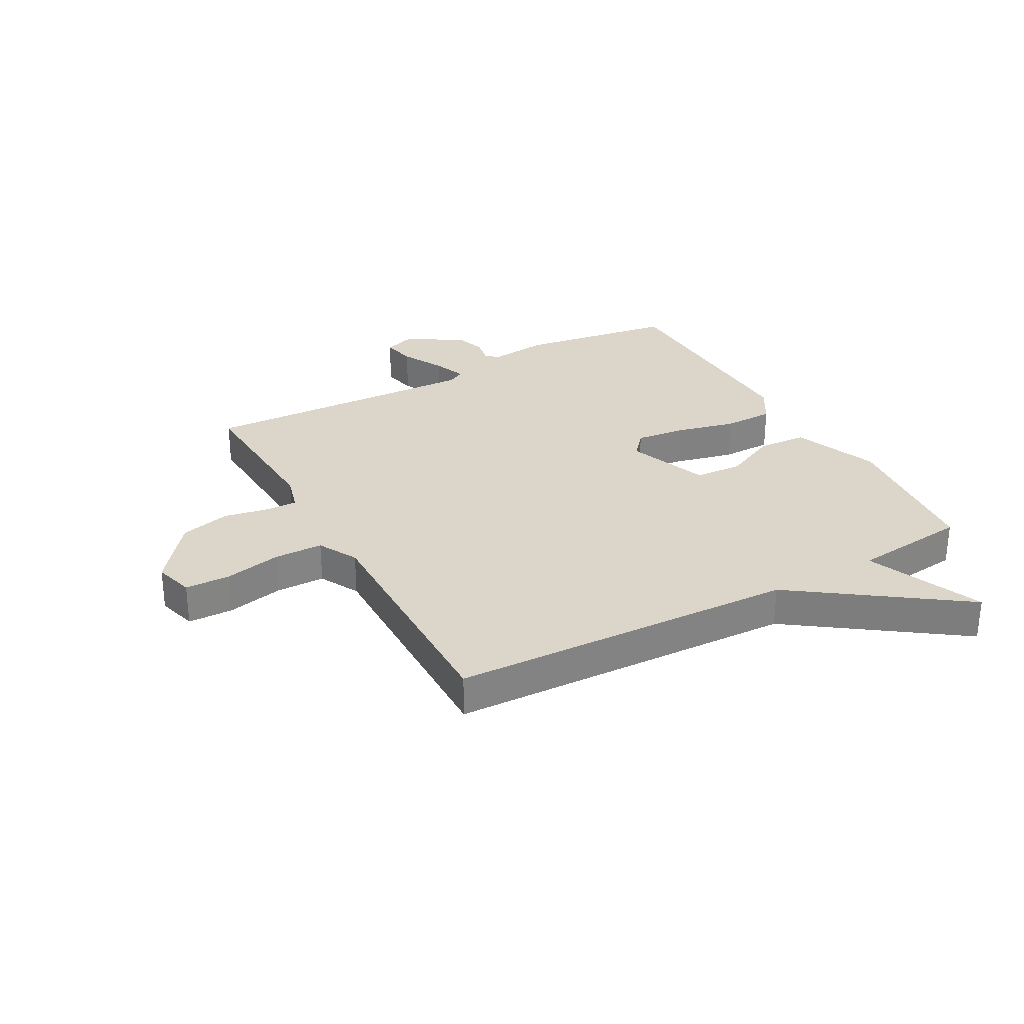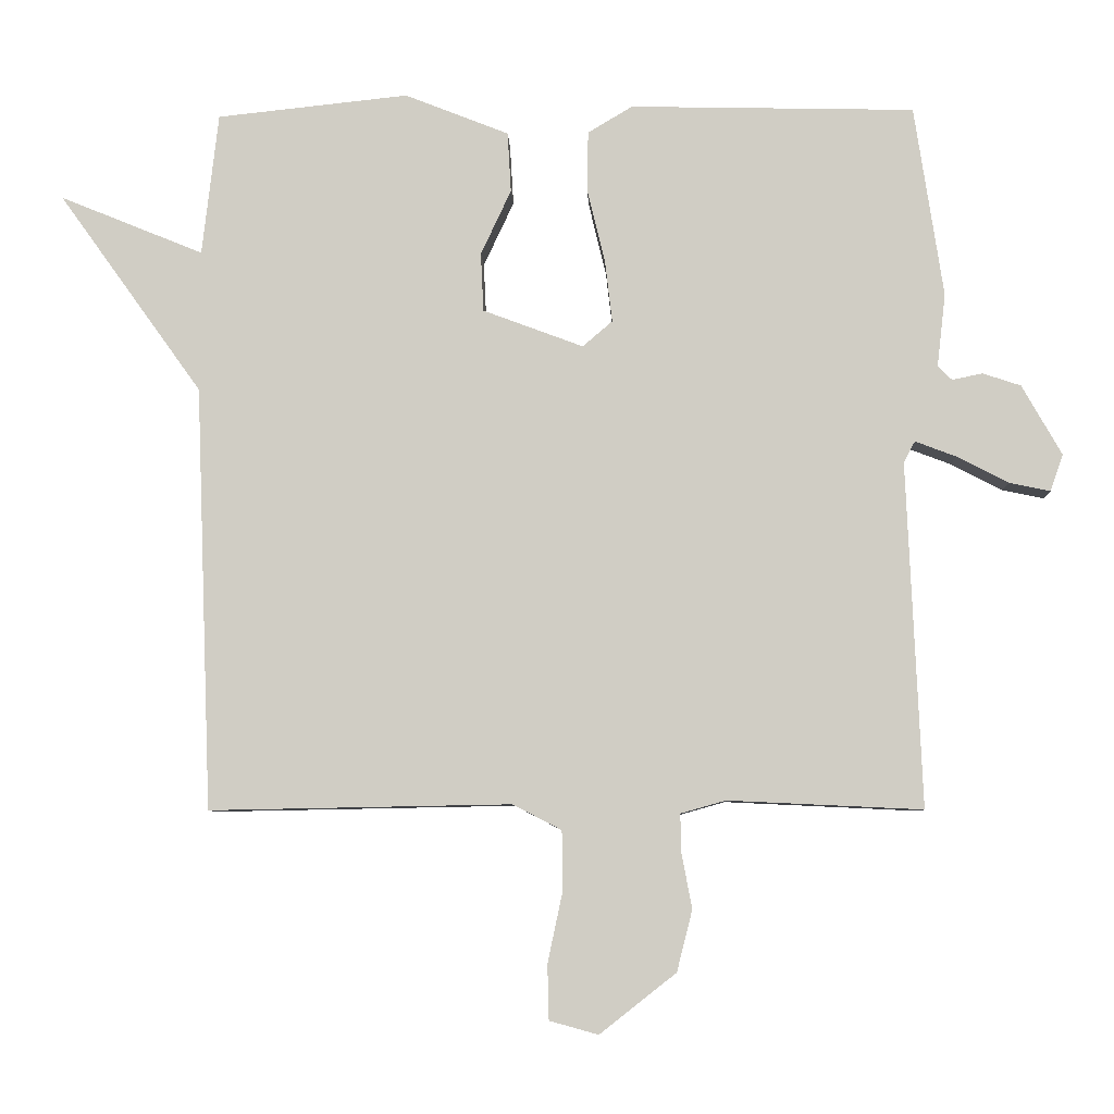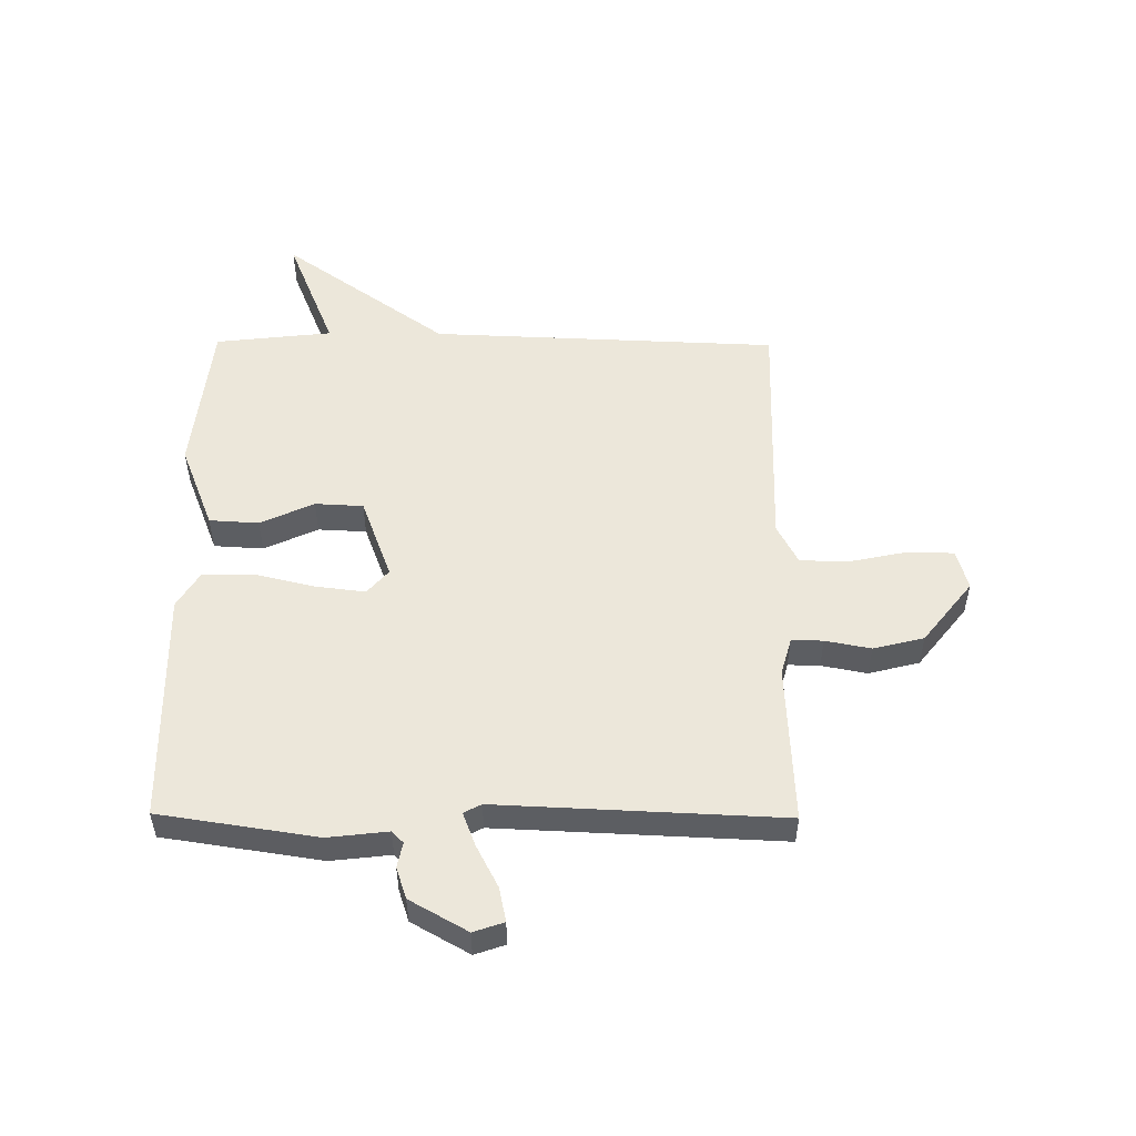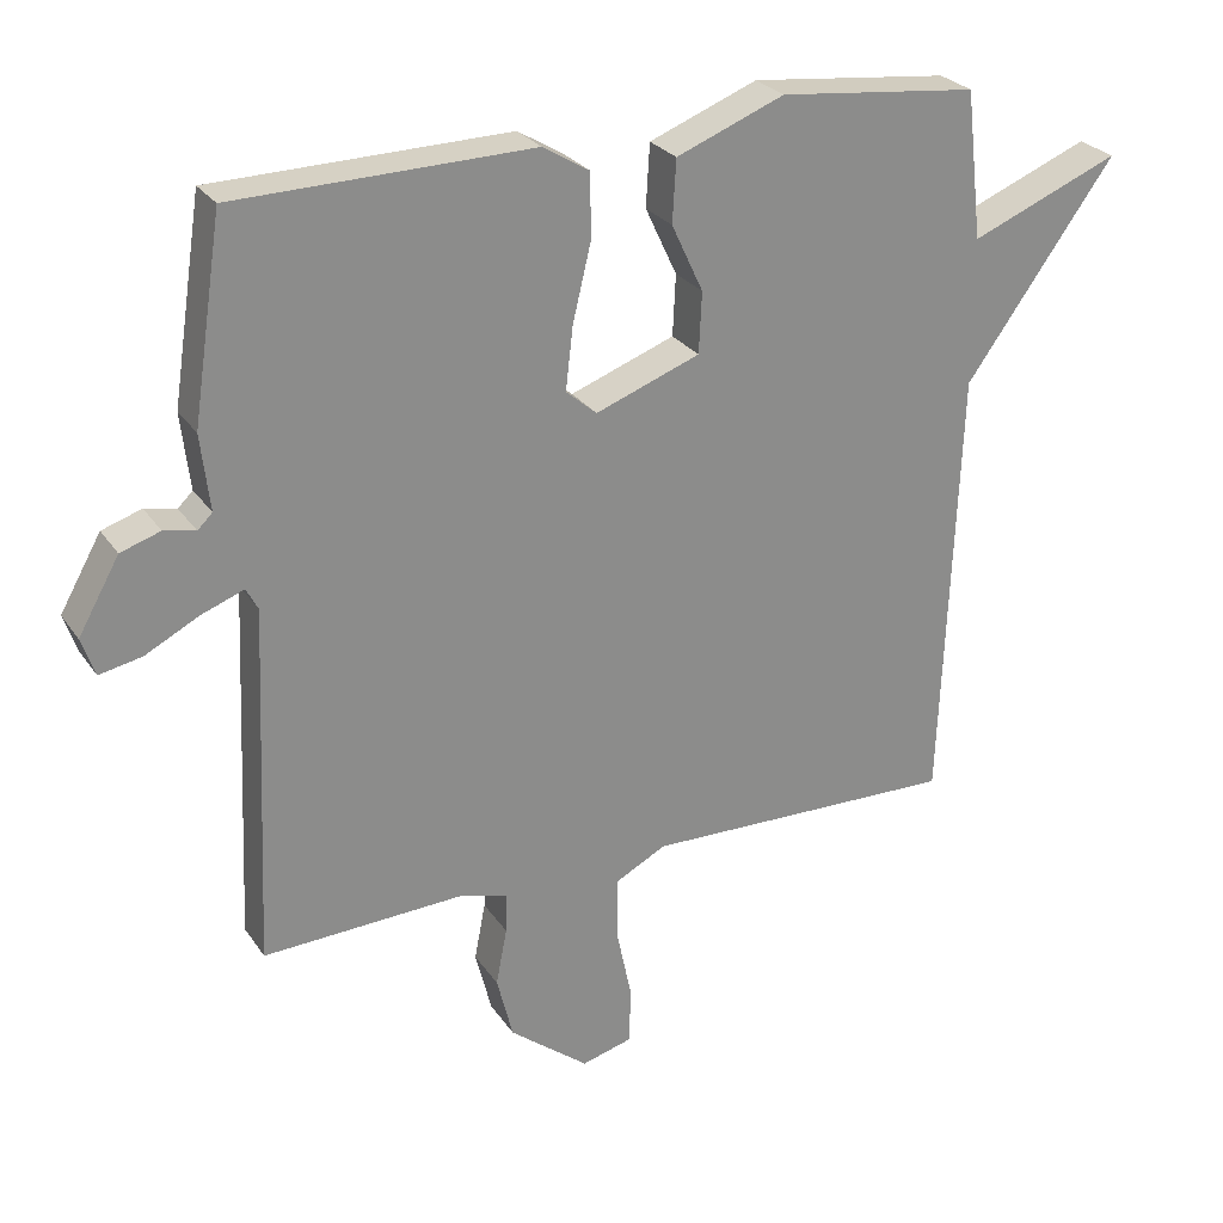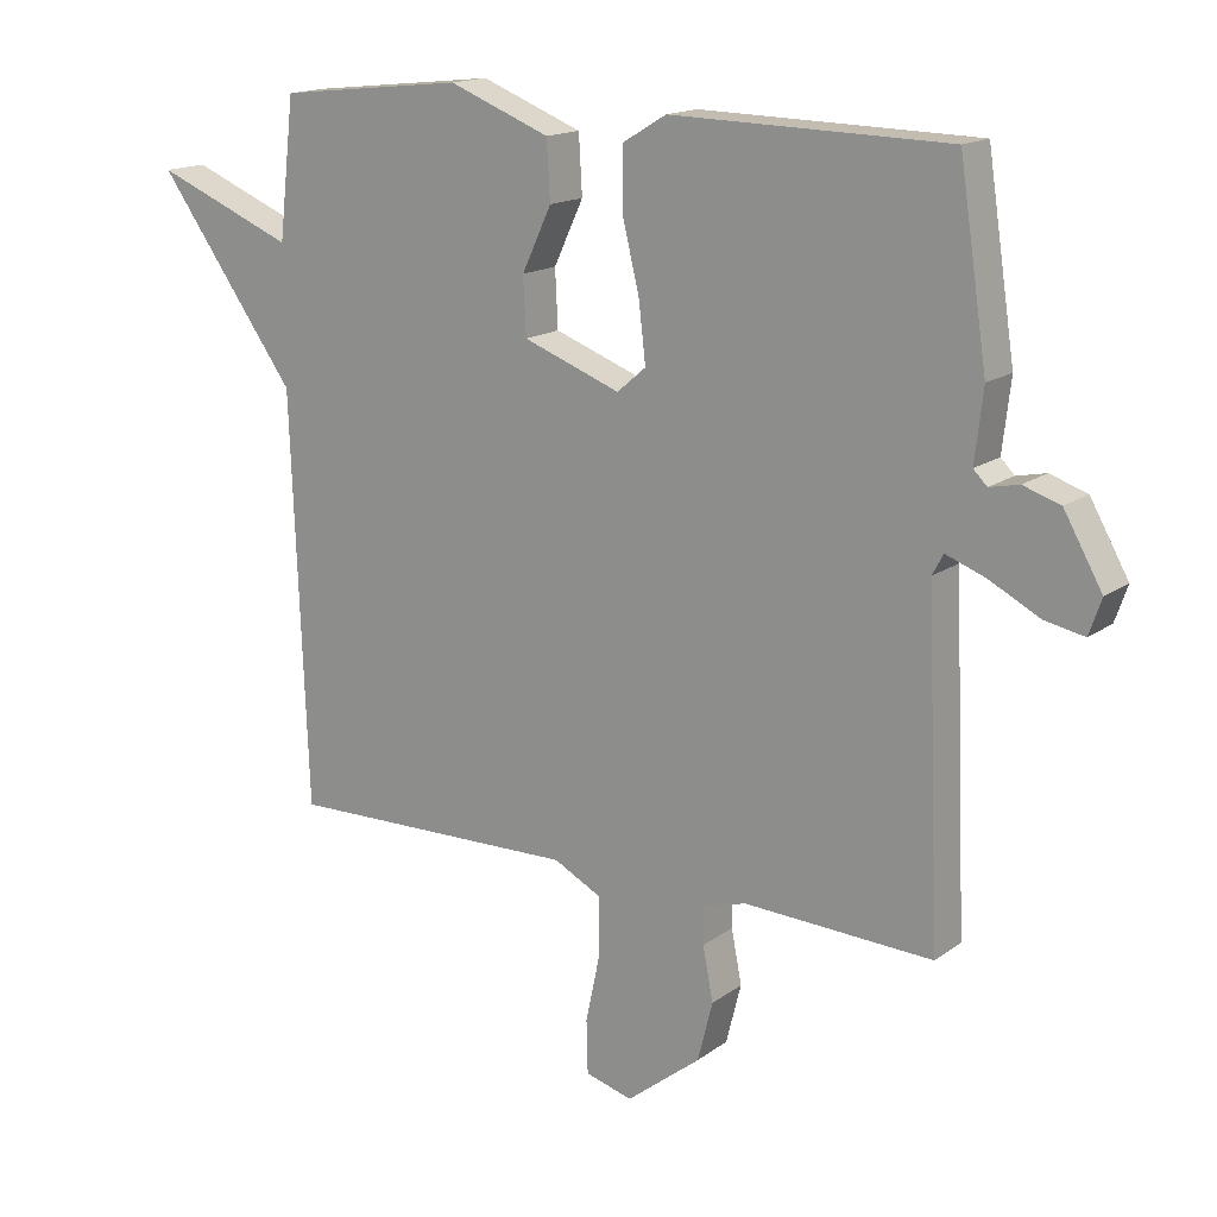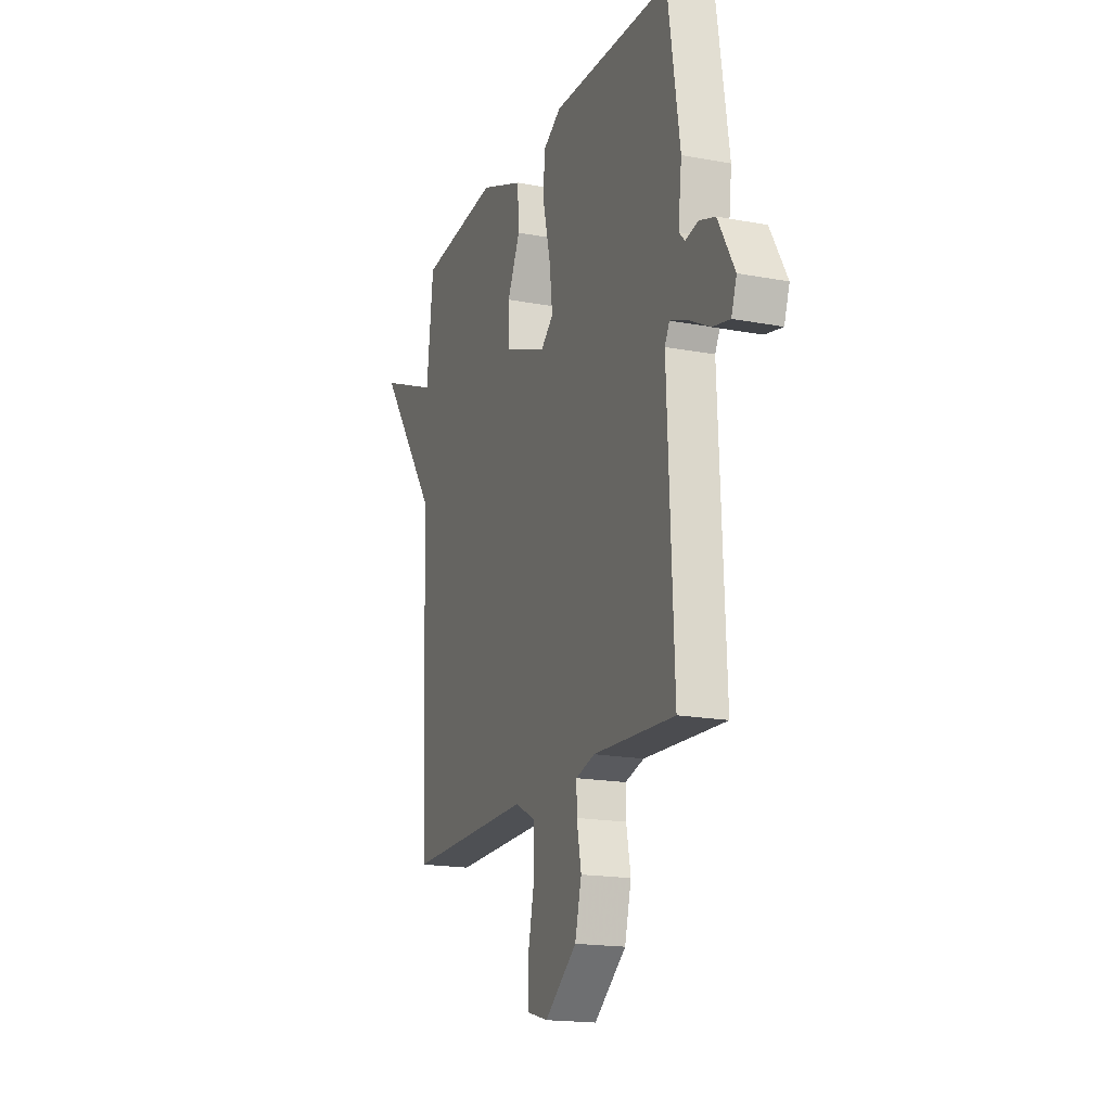
<metadata>
{"format":"obj","ext":"obj","renderer":"f3d","projection":"perspective","resolution":1024,"background":"white","views":[{"elev":29.8,"azim":-119.0,"up":"+Y"},{"elev":-7.1,"azim":2.0,"up":"+Z"},{"elev":52.1,"azim":90.5,"up":"+Y"},{"elev":26.4,"azim":153.4,"up":"+Z"},{"elev":15.9,"azim":34.6,"up":"+Z"},{"elev":-17.7,"azim":69.5,"up":"+Z"}]}
</metadata>
<code>
v -0.5 0.07 0.5
v -0.229 0.07 0.529
v -0.082 0.07 0.471
v -0.077 0.07 0.386
v -0.12 0.07 0.294
v -0.116 0.07 0.211
v 0.026 0.07 0.158
v 0.068 0.07 0.194
v 0.058 0.07 0.28
v 0.033 0.07 0.384
v 0.034 0.07 0.471
v 0.097 0.07 0.509
v 0.5 0.07 0.5
v 0.541 0.07 0.229
v 0.529 0.07 0.126
v 0.549 0.07 0.106
v 0.592 0.07 0.115
v 0.646 0.07 0.097
v 0.702 0.07 -0.002
v 0.684 0.07 -0.054
v 0.626 0.07 -0.042
v 0.553 0.07 -0.004
v 0.495 0.07 0.018
v 0.479 0.07 -0.012
v 0.5 0.07 -0.5
v 0.225 0.07 -0.487
v 0.161 0.07 -0.505
v 0.162 0.07 -0.559
v 0.177 0.07 -0.637
v 0.155 0.07 -0.724
v 0.047 0.07 -0.809
v -0.022 0.07 -0.79
v -0.024 0.07 -0.712
v -0.003 0.07 -0.613
v -0.004 0.07 -0.528
v -0.073 0.07 -0.492
v -0.5 0.07 -0.5
v -0.523 0.07 0.099
v -0.726 0.07 0.382
v -0.523 0.07 0.299
v -0.5 0 0.5
v -0.229 0 0.529
v -0.082 0 0.471
v -0.077 0 0.386
v -0.12 0 0.294
v -0.116 0 0.211
v 0.026 0 0.158
v 0.068 0 0.194
v 0.058 0 0.28
v 0.033 0 0.384
v 0.034 0 0.471
v 0.097 0 0.509
v 0.5 0 0.5
v 0.541 0 0.229
v 0.529 0 0.126
v 0.549 0 0.106
v 0.592 0 0.115
v 0.646 0 0.097
v 0.702 0 -0.002
v 0.684 0 -0.054
v 0.626 0 -0.042
v 0.553 0 -0.004
v 0.495 0 0.018
v 0.479 0 -0.012
v 0.5 0 -0.5
v 0.225 0 -0.487
v 0.161 0 -0.505
v 0.162 0 -0.559
v 0.177 0 -0.637
v 0.155 0 -0.724
v 0.047 0 -0.809
v -0.022 0 -0.79
v -0.024 0 -0.712
v -0.003 0 -0.613
v -0.004 0 -0.528
v -0.073 0 -0.492
v -0.5 0 -0.5
v -0.523 0 0.099
v -0.726 0 0.382
v -0.523 0 0.299
f 38 39 40
f 40 1 2
f 38 40 2
f 37 38 2
f 36 37 2
f 35 36 2
f 32 33 34
f 31 32 34
f 30 31 34
f 29 30 34
f 28 29 34
f 27 28 34 35
f 26 27 35
f 24 25 26
f 23 24 26 35
f 20 21 22
f 19 20 22
f 18 19 22
f 17 18 22
f 16 17 22
f 15 16 22 23
f 14 15 23
f 13 14 23
f 12 13 23
f 11 12 23
f 10 11 23
f 9 10 23
f 8 9 23
f 7 8 23 35
f 2 3 4 5
f 2 5 6
f 35 2 6
f 6 7 35
f 80 79 78
f 42 41 80
f 42 80 78
f 42 78 77
f 42 77 76
f 42 76 75
f 74 73 72
f 74 72 71
f 74 71 70
f 74 70 69
f 74 69 68
f 75 74 68 67
f 75 67 66
f 66 65 64
f 75 66 64 63
f 62 61 60
f 62 60 59
f 62 59 58
f 62 58 57
f 62 57 56
f 63 62 56 55
f 63 55 54
f 63 54 53
f 63 53 52
f 63 52 51
f 63 51 50
f 63 50 49
f 63 49 48
f 75 63 48 47
f 45 44 43 42
f 46 45 42
f 46 42 75
f 75 47 46
f 1 41 42 2
f 2 42 43 3
f 3 43 44 4
f 4 44 45 5
f 5 45 46 6
f 6 46 47 7
f 7 47 48 8
f 8 48 49 9
f 9 49 50 10
f 10 50 51 11
f 11 51 52 12
f 12 52 53 13
f 13 53 54 14
f 14 54 55 15
f 15 55 56 16
f 16 56 57 17
f 17 57 58 18
f 18 58 59 19
f 19 59 60 20
f 20 60 61 21
f 21 61 62 22
f 22 62 63 23
f 23 63 64 24
f 24 64 65 25
f 25 65 66 26
f 26 66 67 27
f 27 67 68 28
f 28 68 69 29
f 29 69 70 30
f 30 70 71 31
f 31 71 72 32
f 32 72 73 33
f 33 73 74 34
f 34 74 75 35
f 35 75 76 36
f 36 76 77 37
f 37 77 78 38
f 38 78 79 39
f 39 79 80 40
f 40 80 41 1

</code>
